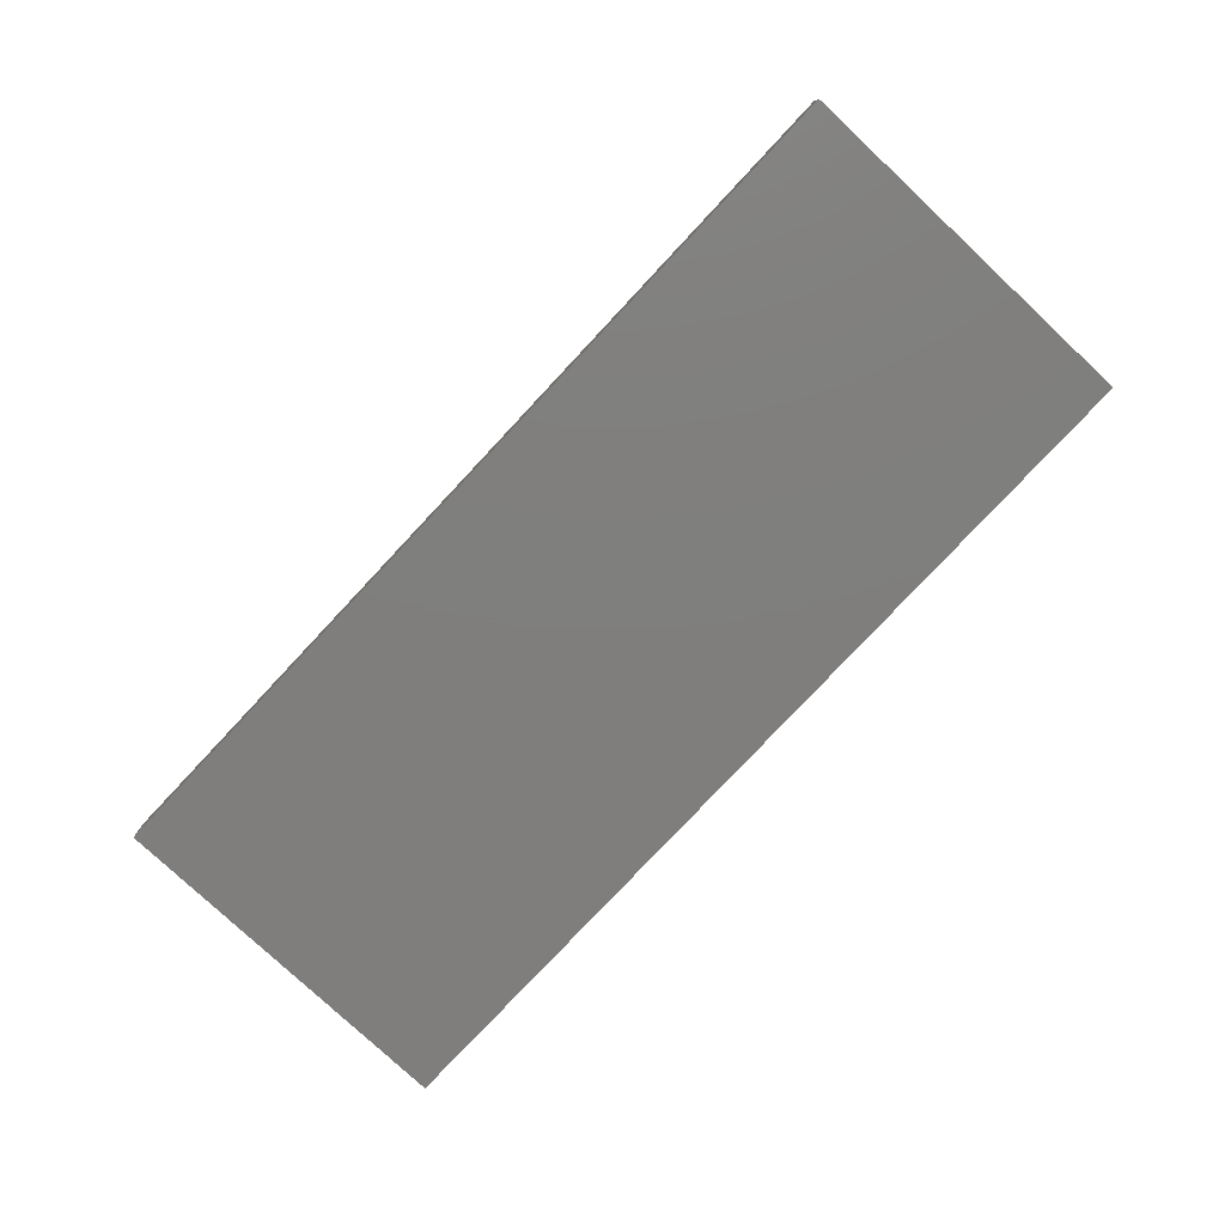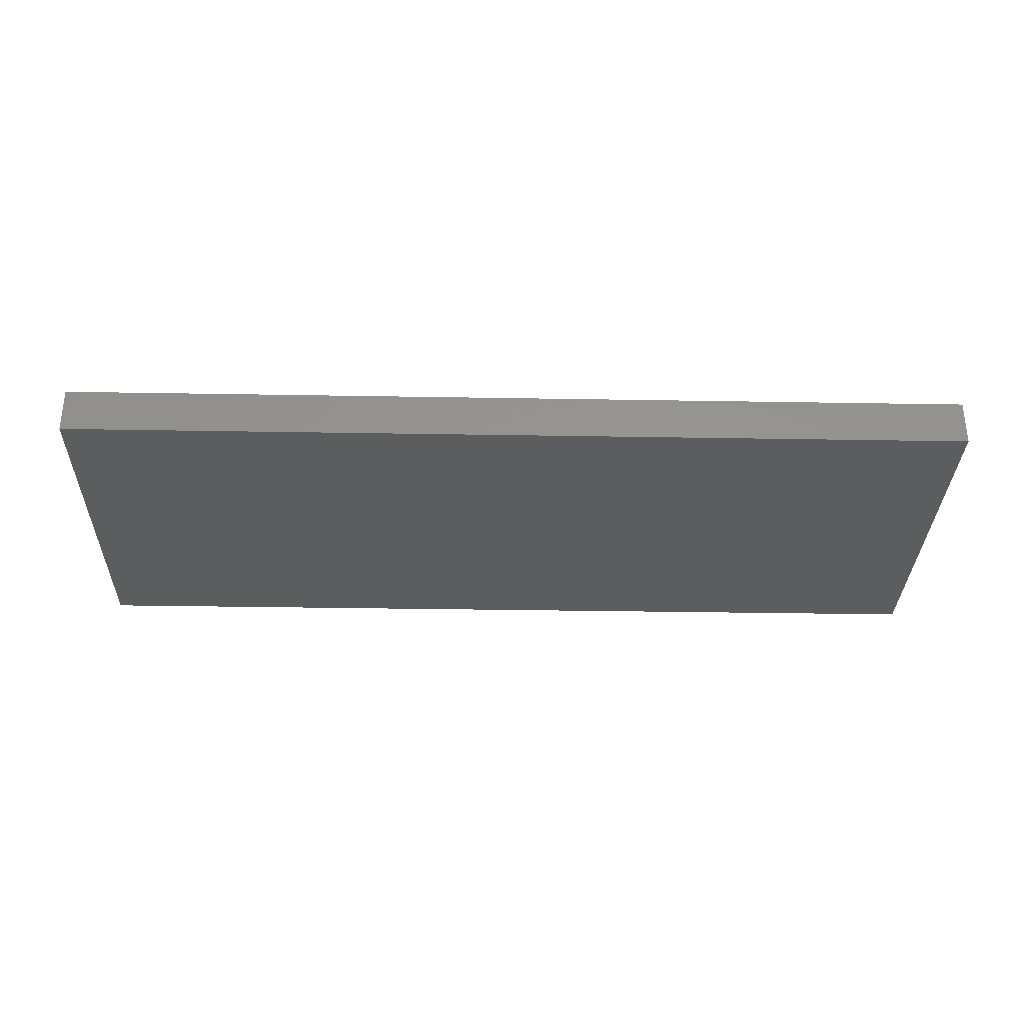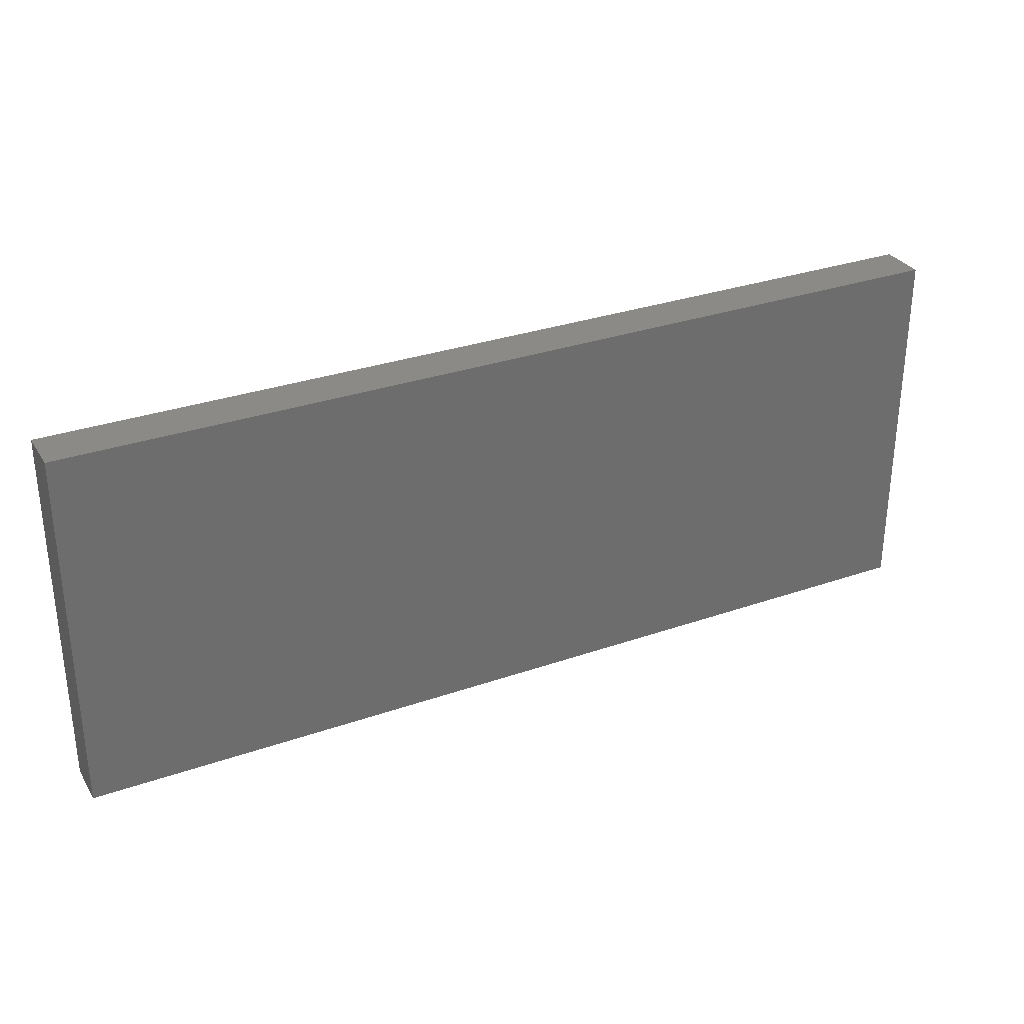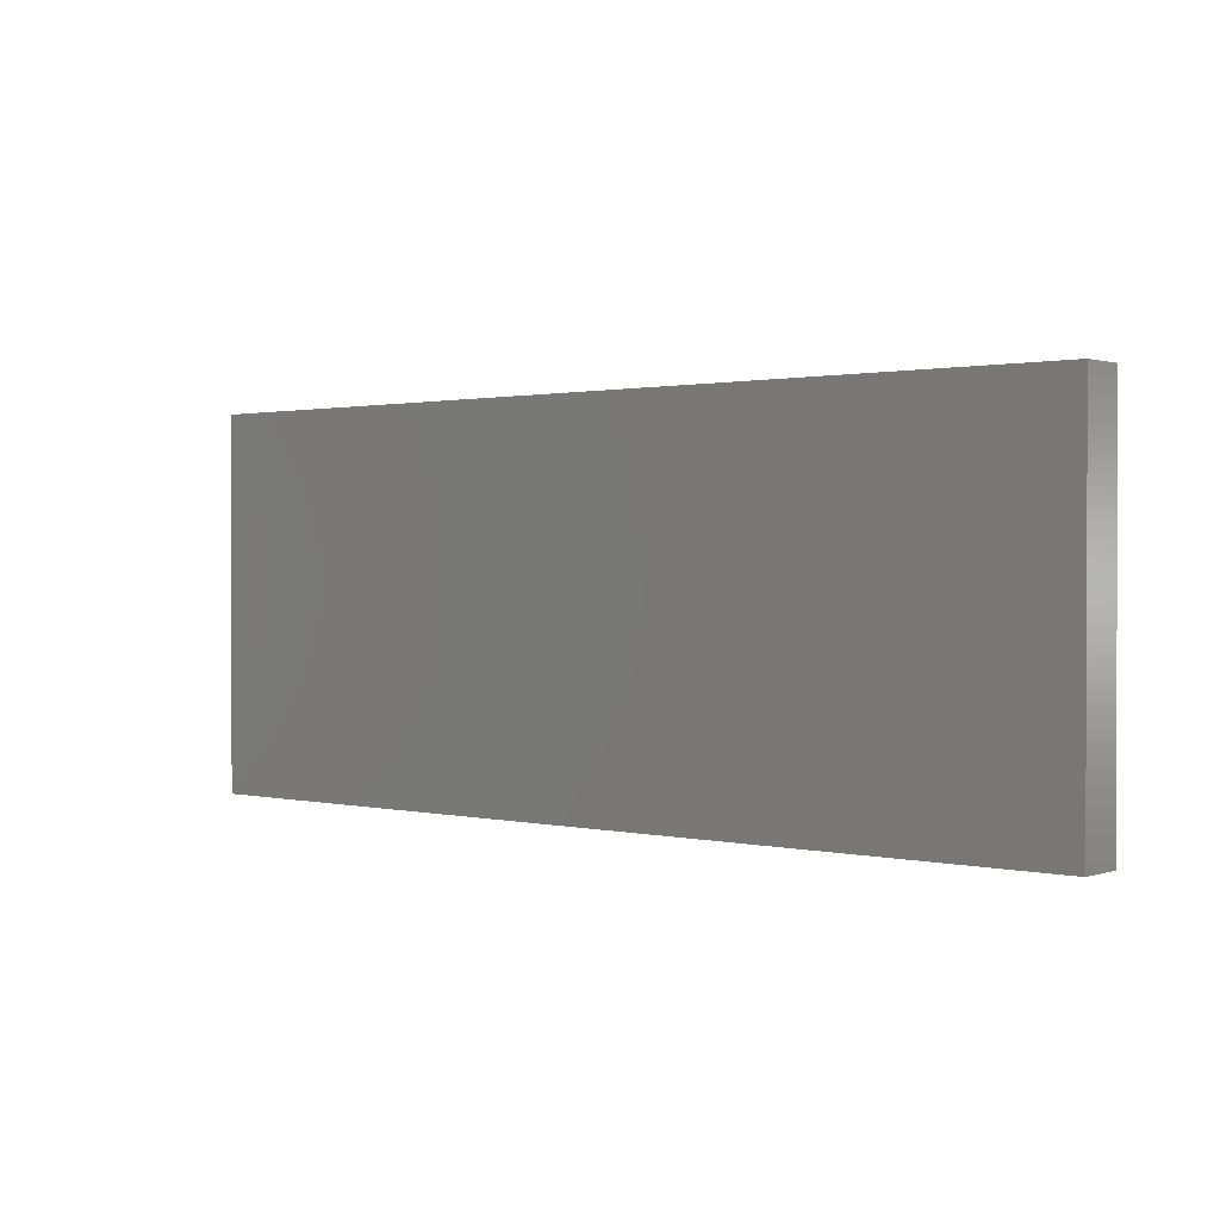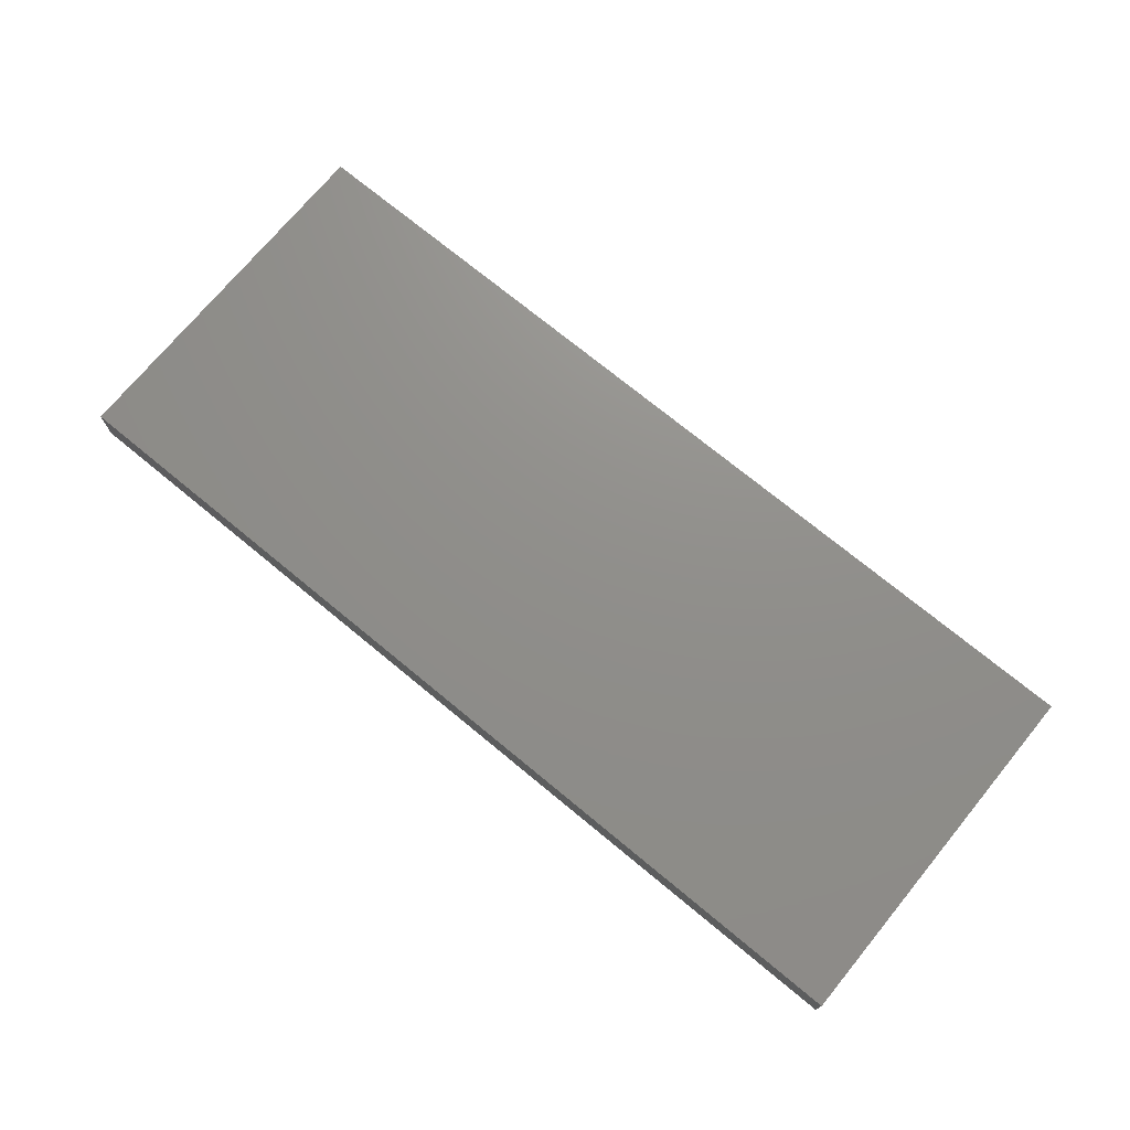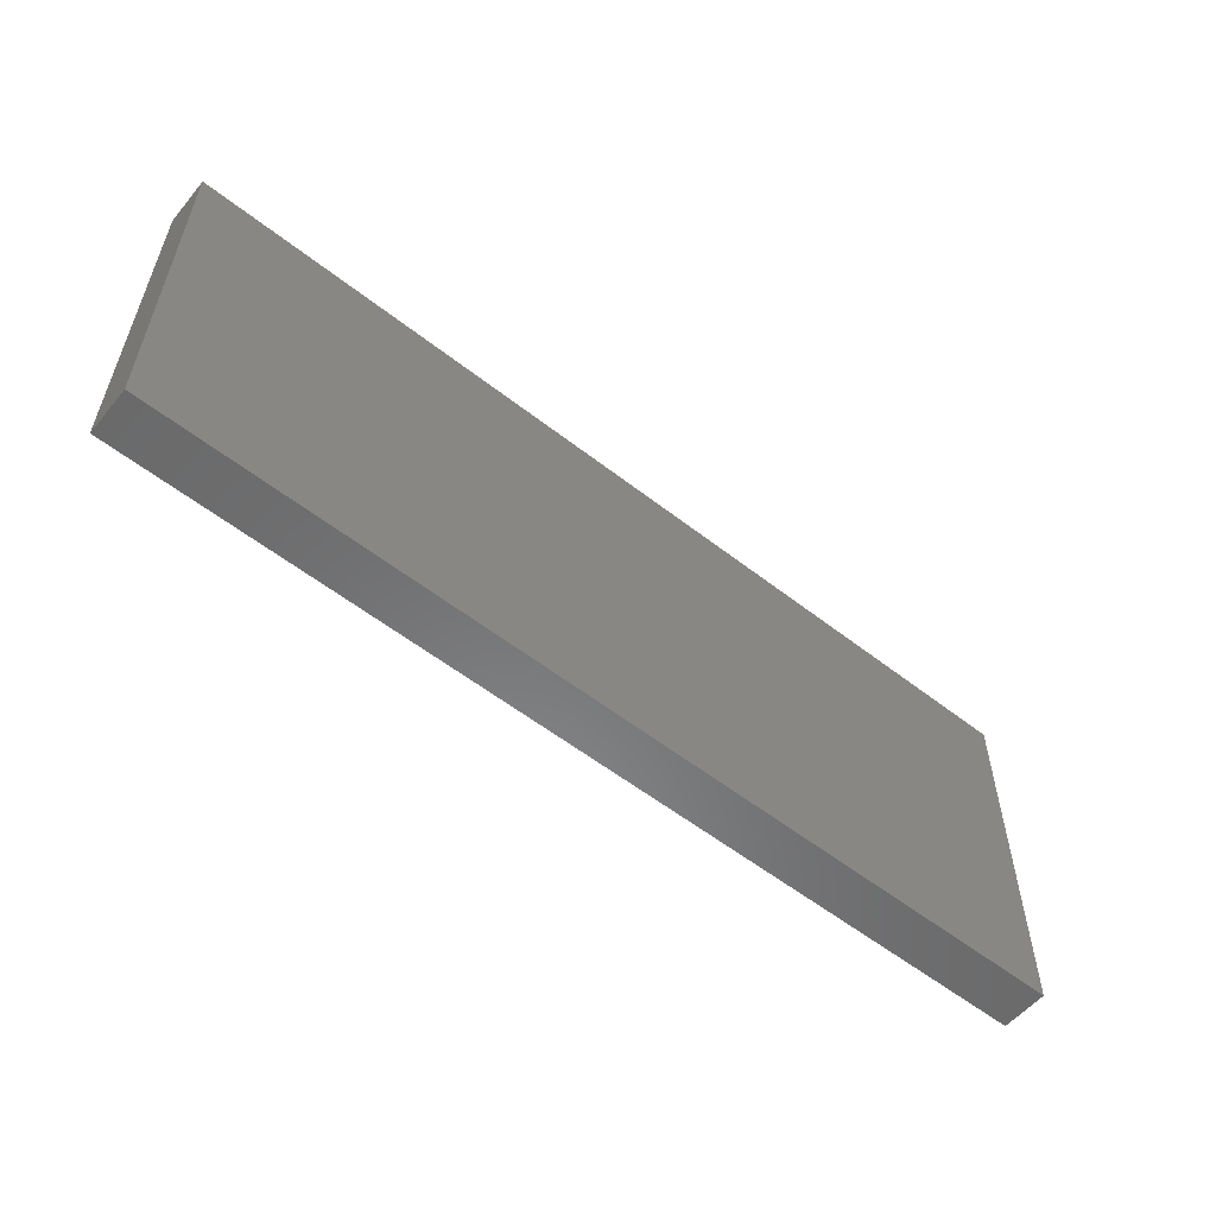
<metadata>
{"format":"stl","ext":"stl","renderer":"f3d","projection":"perspective","resolution":1024,"background":"white","views":[{"elev":-78.6,"azim":46.9,"up":"+Z"},{"elev":-31.9,"azim":178.6,"up":"+Z"},{"elev":30.8,"azim":-26.6,"up":"+Y"},{"elev":1.1,"azim":-140.1,"up":"+Y"},{"elev":73.0,"azim":-140.5,"up":"+Z"},{"elev":-56.2,"azim":140.7,"up":"+Y"}]}
</metadata>
<code>
# stl→obj: 12 verts, 12 faces
v -3 -2 0.5
v 7 -2 0.5
v 7 2 0.5
v -3 2 0.5
v -3 2 -3.835e-17
v 7 2 -2.689e-17
v 7 -2 1.716e-17
v -3 -2 7.435e-17
v -3 2 -2.692e-17
v -3 -2 -1.548e-17
v 7 -2 2.052e-17
v 7 2 -1.548e-17
f 1 2 3
f 1 3 4
f 5 6 7
f 5 7 8
f 4 9 10
f 4 10 1
f 1 10 11
f 1 11 2
f 2 11 12
f 2 12 3
f 3 12 9
f 3 9 4

</code>
